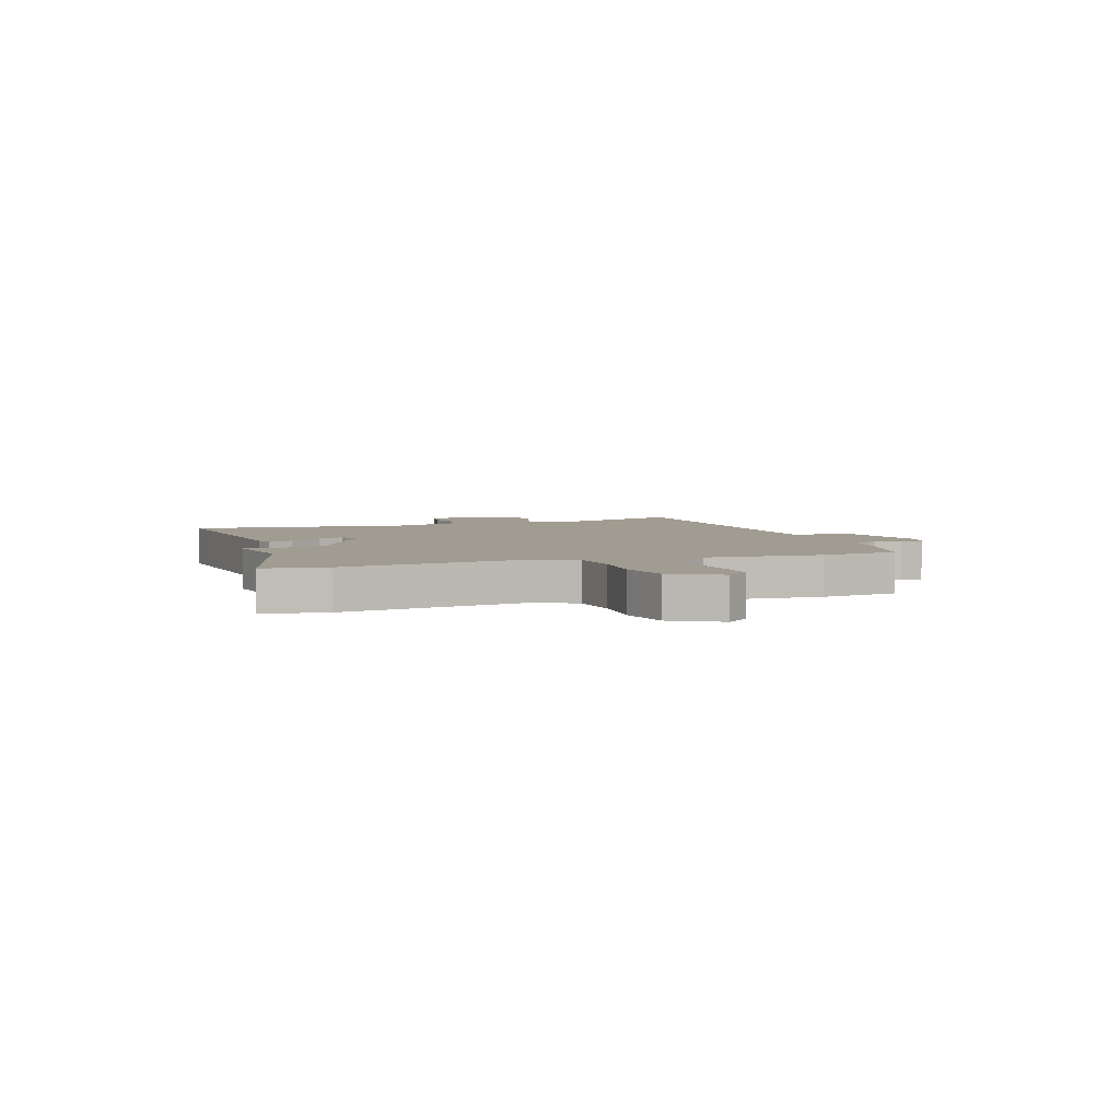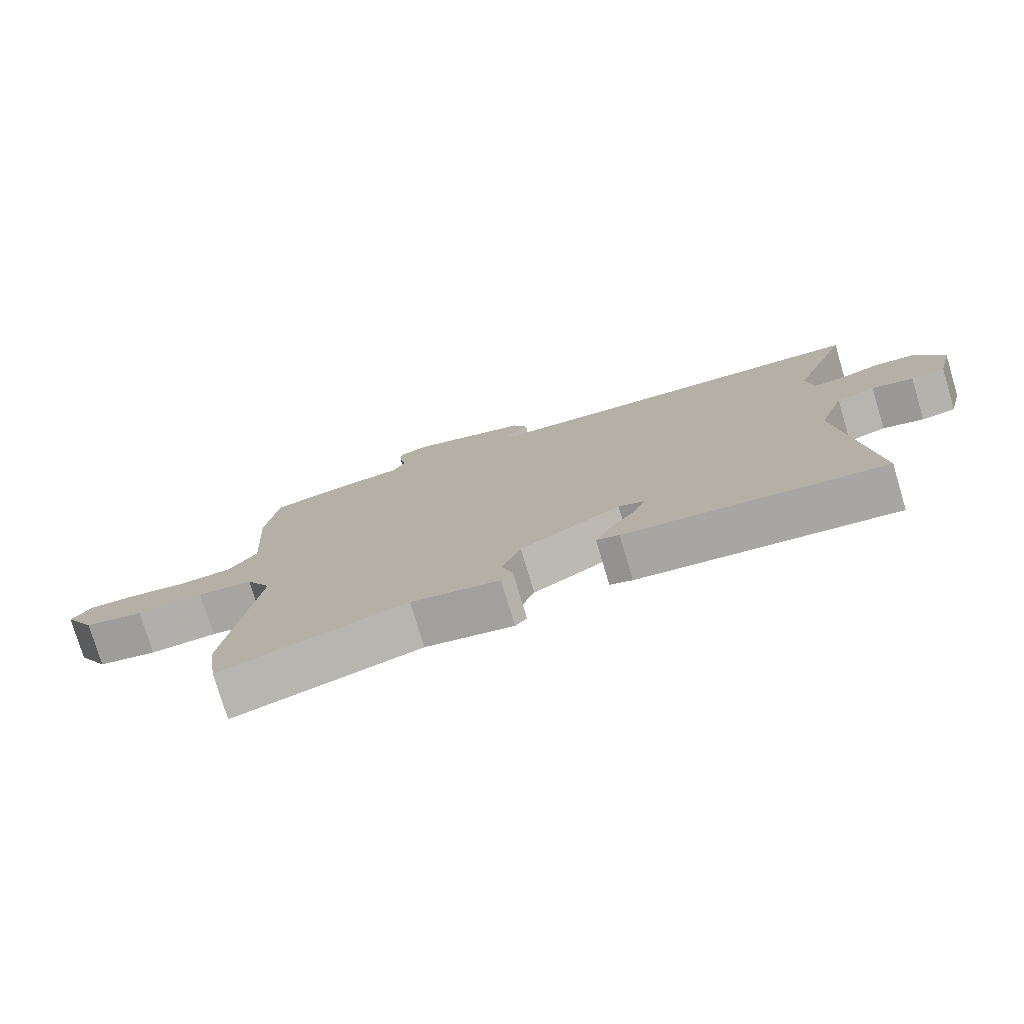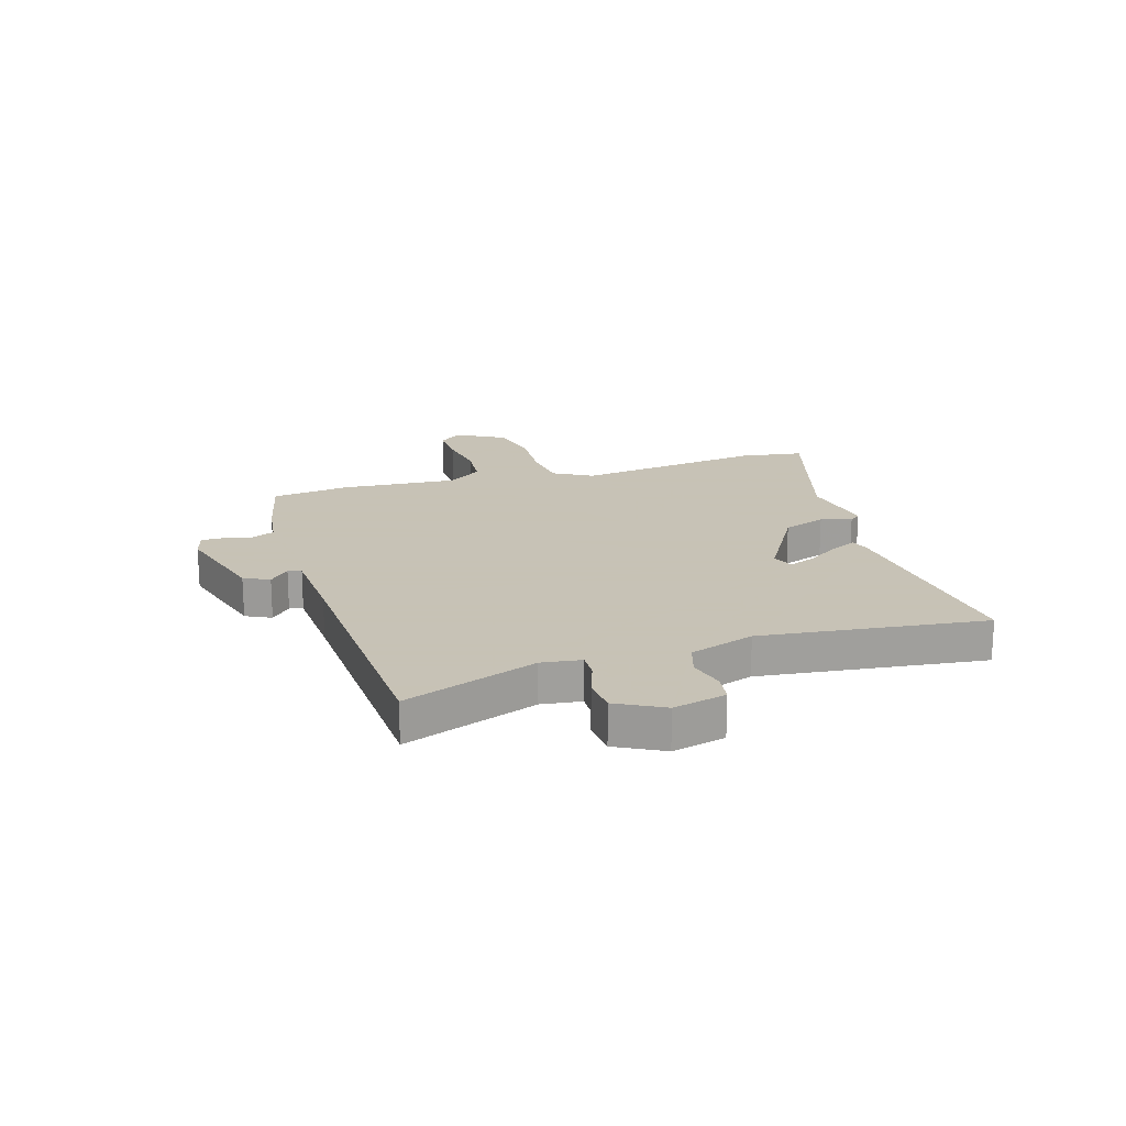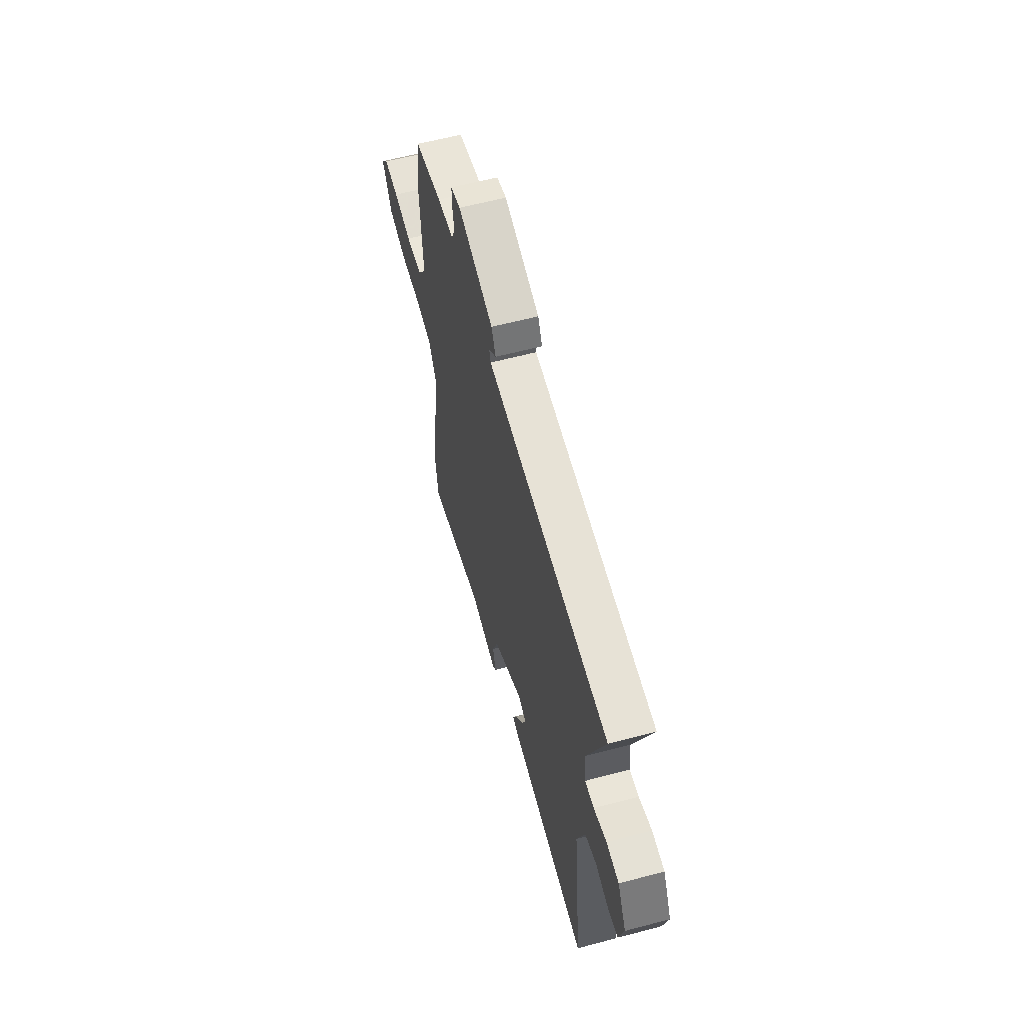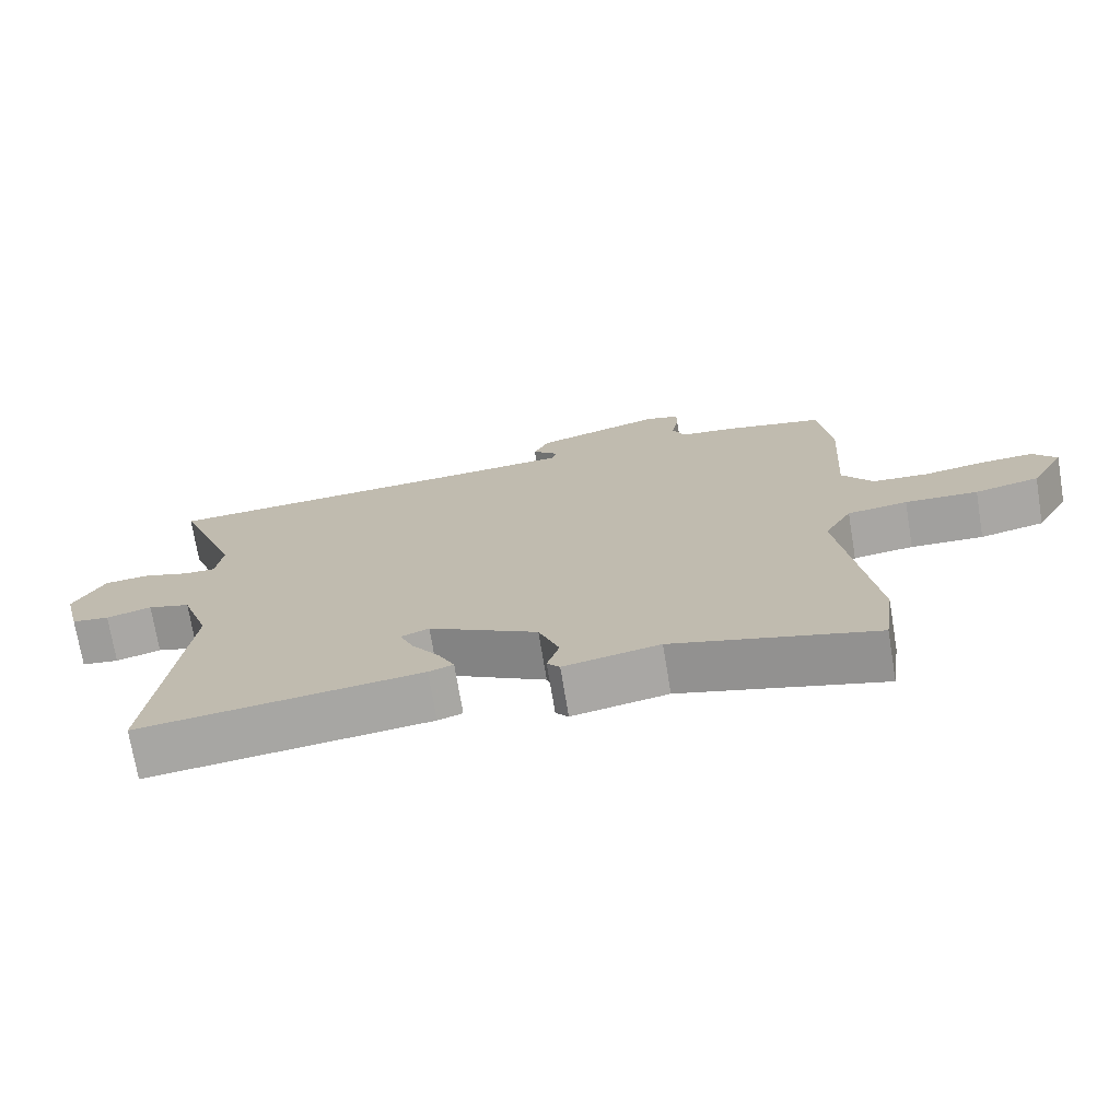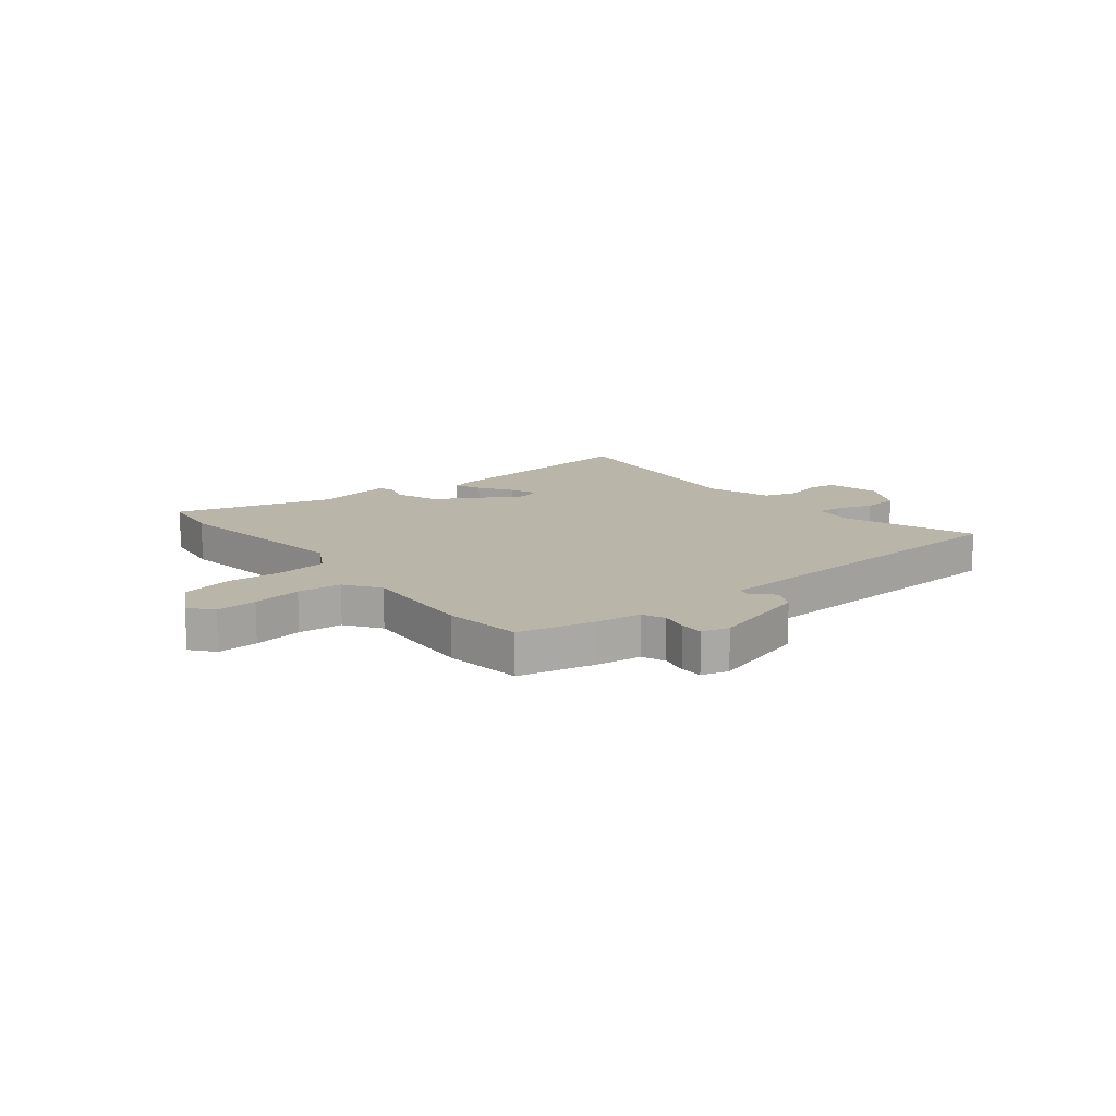
<metadata>
{"format":"obj","ext":"obj","renderer":"f3d","projection":"perspective","resolution":1024,"background":"white","views":[{"elev":4.5,"azim":-108.6,"up":"+Y"},{"elev":-77.3,"azim":16.7,"up":"+Z"},{"elev":19.1,"azim":73.5,"up":"+Y"},{"elev":60.3,"azim":74.8,"up":"+Z"},{"elev":-72.7,"azim":-170.6,"up":"+Z"},{"elev":13.7,"azim":-38.3,"up":"+Y"}]}
</metadata>
<code>
v 0.569 0.07 0.494
v 0.479 0.07 0.254
v 0.488 0.07 0.182
v 0.534 0.07 0.183
v 0.599 0.07 0.205
v 0.663 0.07 0.199
v 0.707 0.07 0.114
v 0.683 0.07 0.018
v 0.63 0.07 0.011
v 0.566 0.07 0.029
v 0.506 0.07 0.011
v 0.466 0.07 -0.106
v 0.511 0.07 -0.512
v 0.112 0.07 -0.465
v 0.077 0.07 -0.453
v 0.099 0.07 -0.407
v 0.139 0.07 -0.348
v 0.159 0.07 -0.3
v 0.119 0.07 -0.284
v -0.036 0.07 -0.373
v -0.065 0.07 -0.451
v -0.048 0.07 -0.506
v -0.066 0.07 -0.527
v -0.202 0.07 -0.501
v -0.489 0.07 -0.582
v -0.505 0.07 -0.467
v -0.457 0.07 -0.125
v -0.496 0.07 -0.055
v -0.582 0.07 -0.044
v -0.686 0.07 -0.049
v -0.778 0.07 -0.028
v -0.827 0.07 0.061
v -0.793 0.07 0.102
v -0.719 0.07 0.098
v -0.63 0.07 0.083
v -0.55 0.07 0.089
v -0.506 0.07 0.151
v -0.519 0.07 0.362
v -0.5 0.07 0.504
v -0.362 0.07 0.534
v -0.28 0.07 0.544
v -0.262 0.07 0.585
v -0.272 0.07 0.635
v -0.272 0.07 0.677
v -0.223 0.07 0.69
v -0.044 0.07 0.636
v -0.022 0.07 0.59
v -0.059 0.07 0.555
v -0.052 0.07 0.531
v 0.098 0.07 0.521
v 0.569 0 0.494
v 0.479 0 0.254
v 0.488 0 0.182
v 0.534 0 0.183
v 0.599 0 0.205
v 0.663 0 0.199
v 0.707 0 0.114
v 0.683 0 0.018
v 0.63 0 0.011
v 0.566 0 0.029
v 0.506 0 0.011
v 0.466 0 -0.106
v 0.511 0 -0.512
v 0.112 0 -0.465
v 0.077 0 -0.453
v 0.099 0 -0.407
v 0.139 0 -0.348
v 0.159 0 -0.3
v 0.119 0 -0.284
v -0.036 0 -0.373
v -0.065 0 -0.451
v -0.048 0 -0.506
v -0.066 0 -0.527
v -0.202 0 -0.501
v -0.489 0 -0.582
v -0.505 0 -0.467
v -0.457 0 -0.125
v -0.496 0 -0.055
v -0.582 0 -0.044
v -0.686 0 -0.049
v -0.778 0 -0.028
v -0.827 0 0.061
v -0.793 0 0.102
v -0.719 0 0.098
v -0.63 0 0.083
v -0.55 0 0.089
v -0.506 0 0.151
v -0.519 0 0.362
v -0.5 0 0.504
v -0.362 0 0.534
v -0.28 0 0.544
v -0.262 0 0.585
v -0.272 0 0.635
v -0.272 0 0.677
v -0.223 0 0.69
v -0.044 0 0.636
v -0.022 0 0.59
v -0.059 0 0.555
v -0.052 0 0.531
v 0.098 0 0.521
f 45 46 47 48
f 45 48 49
f 42 43 44 45
f 42 45 49
f 41 42 49
f 40 41 49 50
f 37 38 39 40
f 32 33 34 35
f 32 35 36
f 29 30 31 32
f 28 29 32 36
f 27 28 36 37
f 24 25 26 27
f 21 22 23 24
f 20 21 24 27
f 19 20 27 37
f 14 15 16 17
f 12 13 14 17
f 11 12 17 18
f 7 8 9 10
f 7 10 11
f 4 5 6 7
f 3 4 7 11
f 2 3 11 18
f 19 37 40 50
f 18 19 50
f 1 2 18 50
f 98 97 96 95
f 99 98 95
f 95 94 93 92
f 99 95 92
f 99 92 91
f 100 99 91 90
f 90 89 88 87
f 85 84 83 82
f 86 85 82
f 82 81 80 79
f 86 82 79 78
f 87 86 78 77
f 77 76 75 74
f 74 73 72 71
f 77 74 71 70
f 87 77 70 69
f 67 66 65 64
f 67 64 63 62
f 68 67 62 61
f 60 59 58 57
f 61 60 57
f 57 56 55 54
f 61 57 54 53
f 68 61 53 52
f 100 90 87 69
f 100 69 68
f 100 68 52 51
f 1 51 52 2
f 2 52 53 3
f 3 53 54 4
f 4 54 55 5
f 5 55 56 6
f 6 56 57 7
f 7 57 58 8
f 8 58 59 9
f 9 59 60 10
f 10 60 61 11
f 11 61 62 12
f 12 62 63 13
f 13 63 64 14
f 14 64 65 15
f 15 65 66 16
f 16 66 67 17
f 17 67 68 18
f 18 68 69 19
f 19 69 70 20
f 20 70 71 21
f 21 71 72 22
f 22 72 73 23
f 23 73 74 24
f 24 74 75 25
f 25 75 76 26
f 26 76 77 27
f 27 77 78 28
f 28 78 79 29
f 29 79 80 30
f 30 80 81 31
f 31 81 82 32
f 32 82 83 33
f 33 83 84 34
f 34 84 85 35
f 35 85 86 36
f 36 86 87 37
f 37 87 88 38
f 38 88 89 39
f 39 89 90 40
f 40 90 91 41
f 41 91 92 42
f 42 92 93 43
f 43 93 94 44
f 44 94 95 45
f 45 95 96 46
f 46 96 97 47
f 47 97 98 48
f 48 98 99 49
f 49 99 100 50
f 50 100 51 1

</code>
